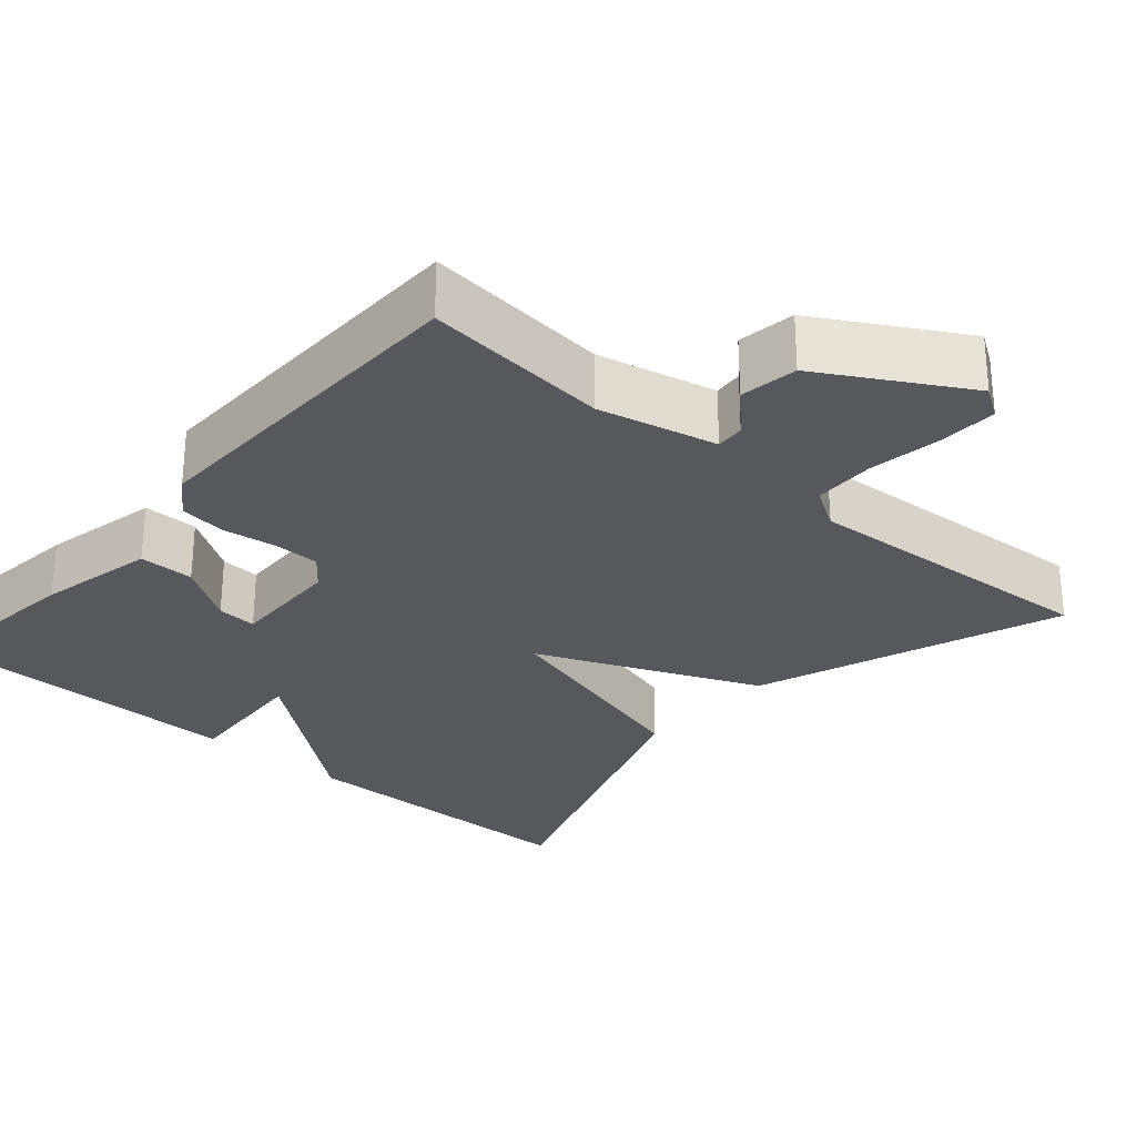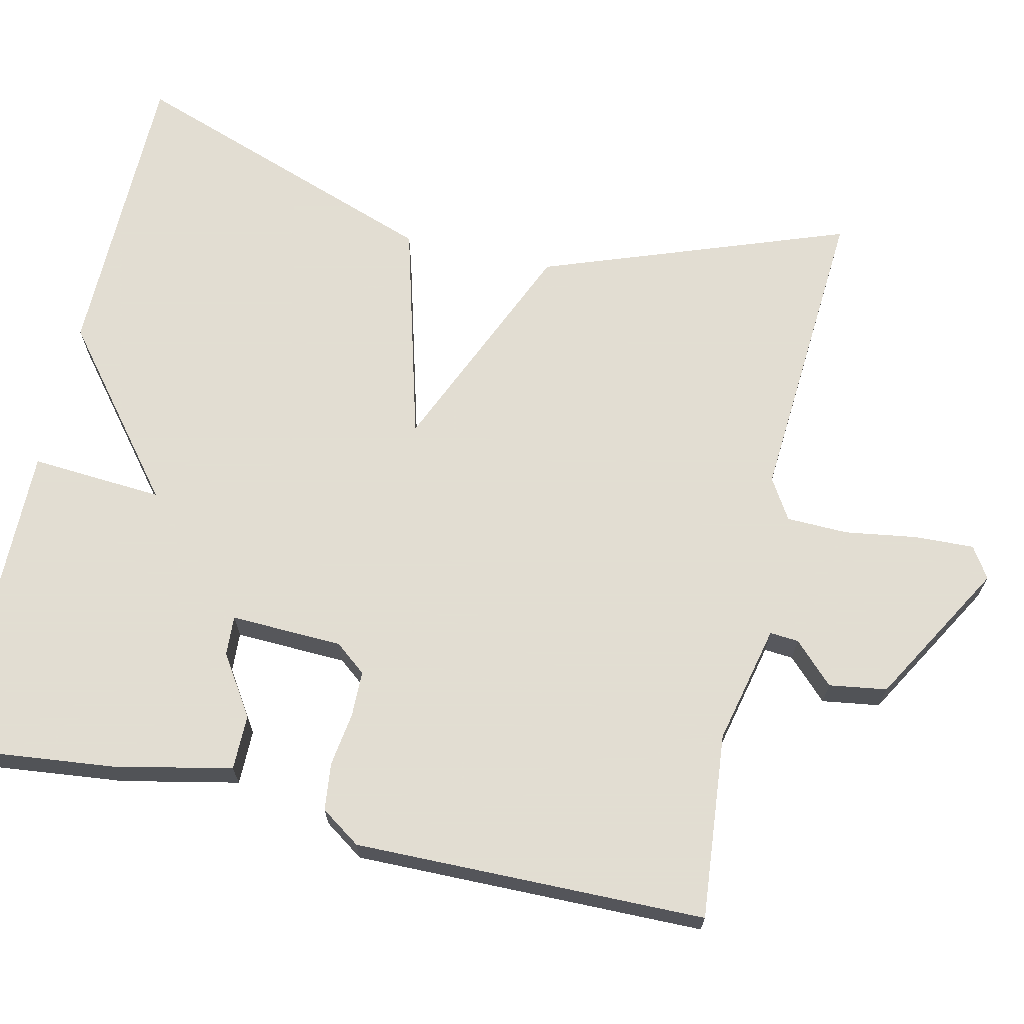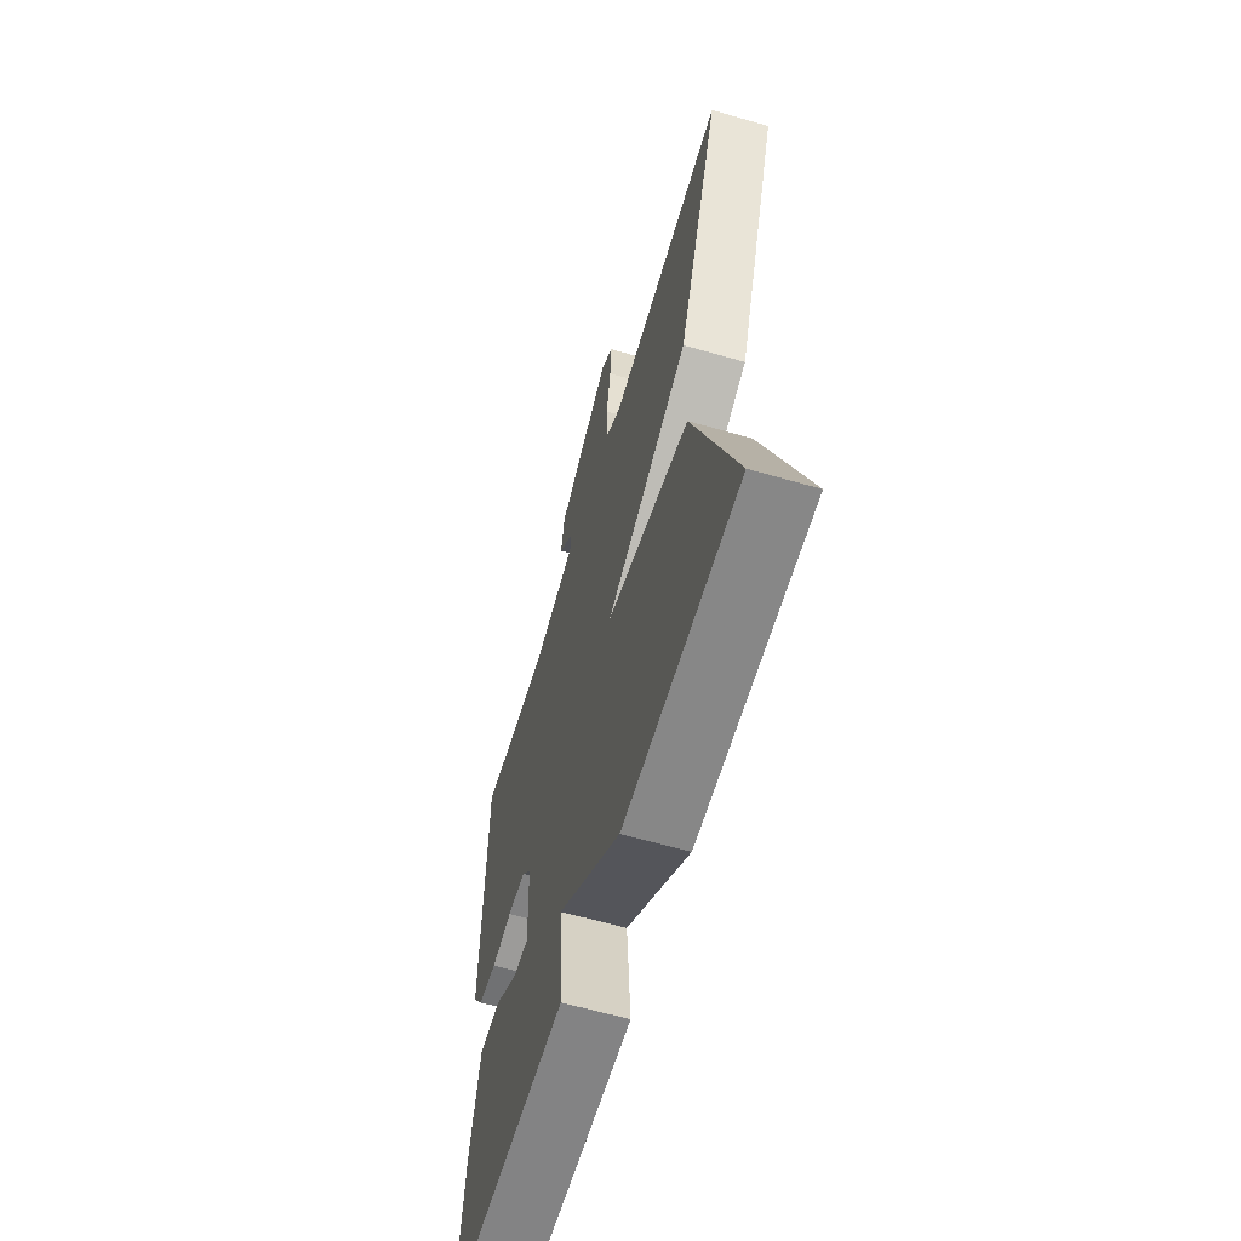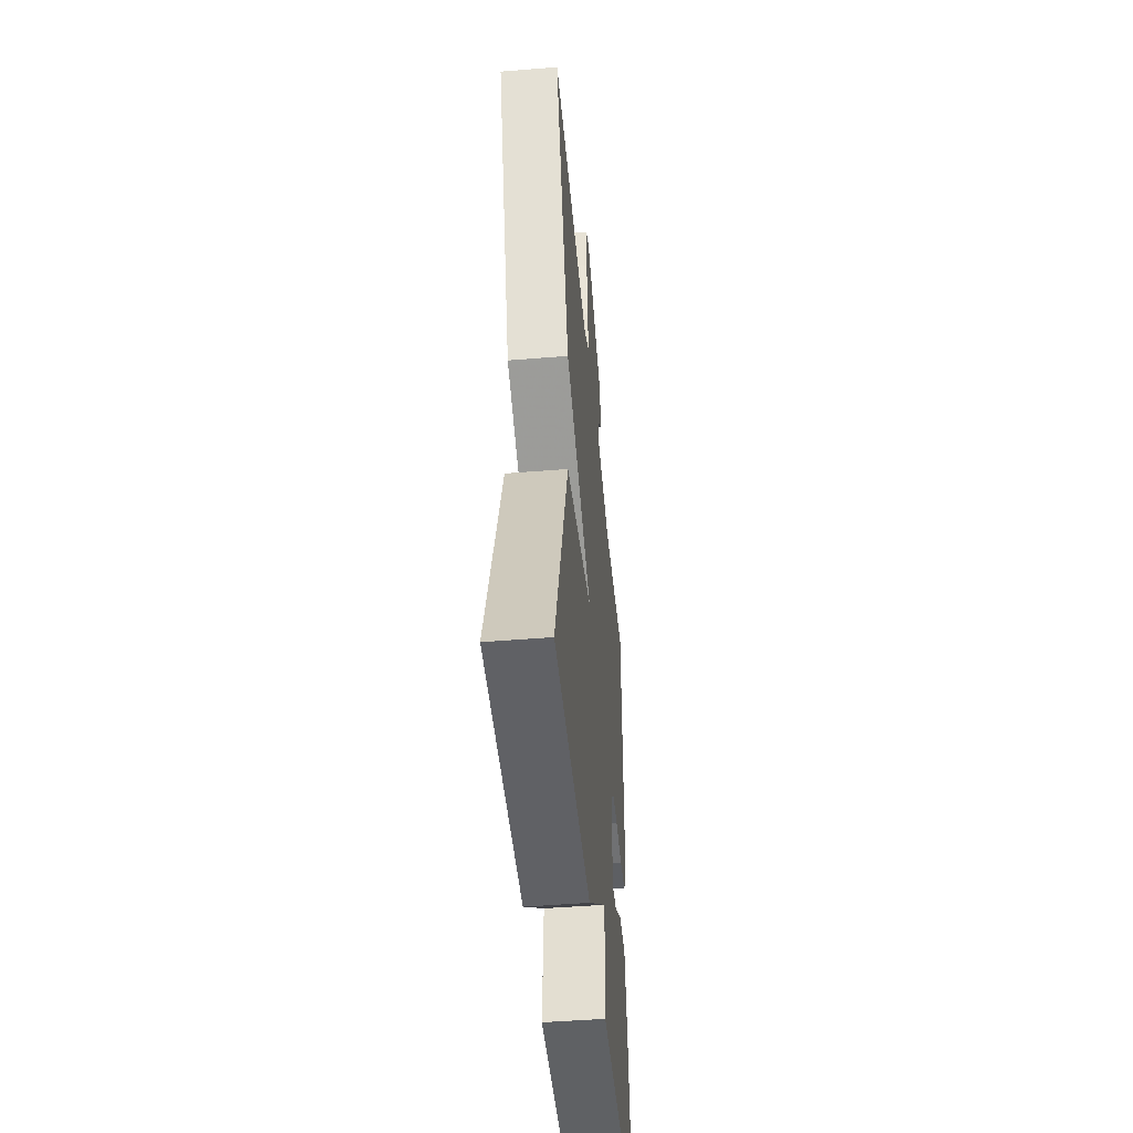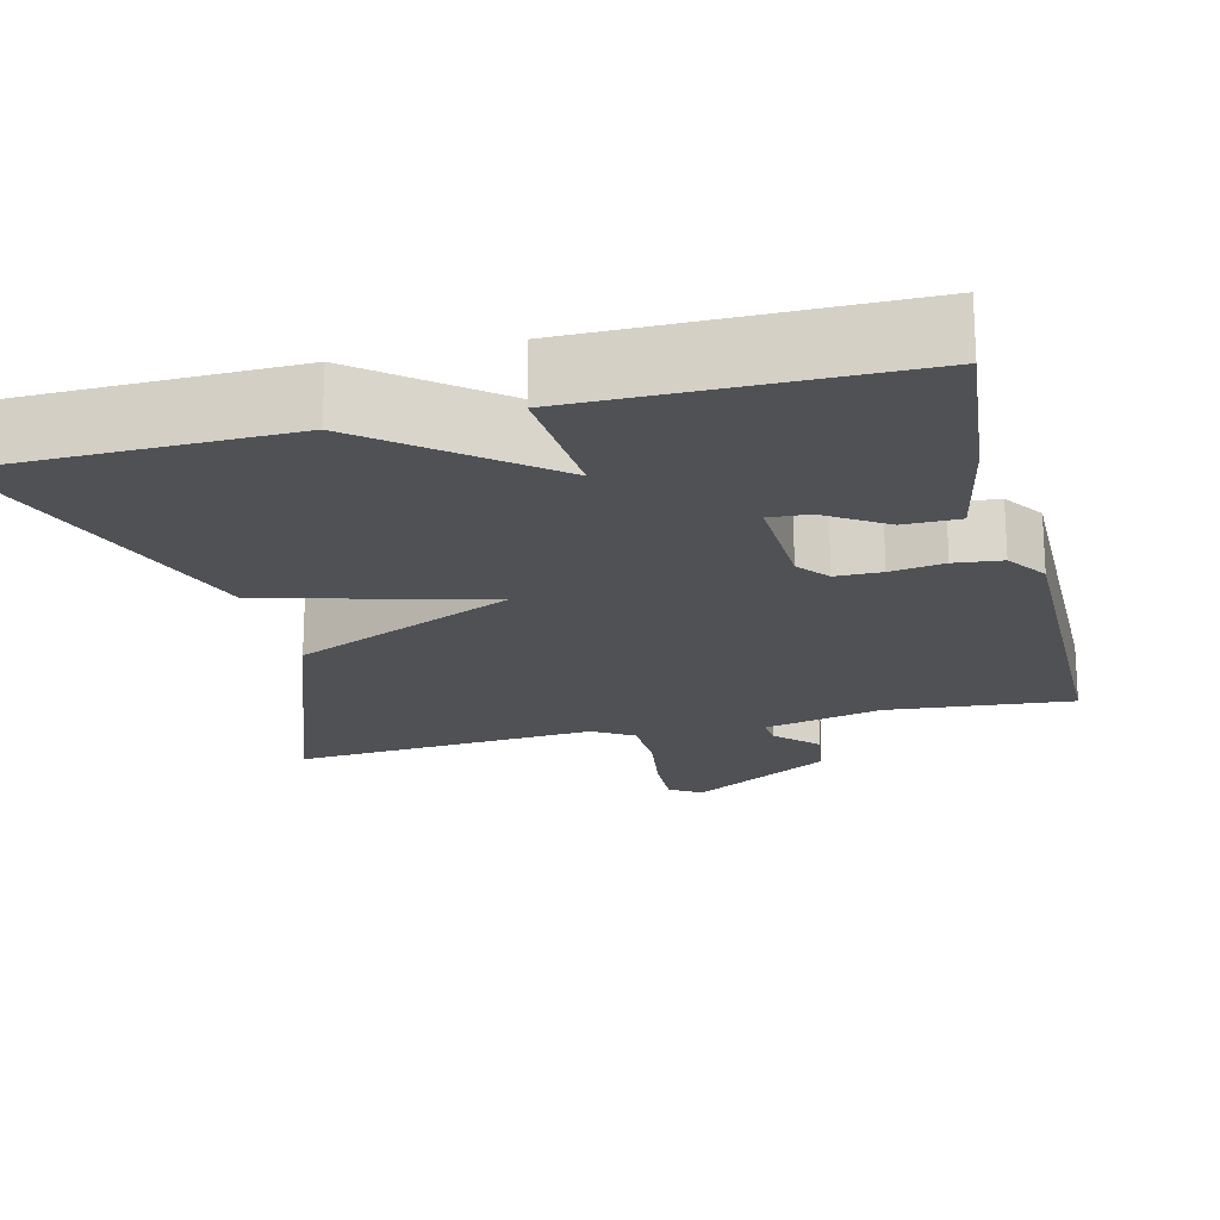
<metadata>
{"format":"obj","ext":"obj","renderer":"f3d","projection":"perspective","resolution":1024,"background":"white","views":[{"elev":-28.4,"azim":-41.2,"up":"+Y"},{"elev":68.1,"azim":-77.2,"up":"+Y"},{"elev":-61.7,"azim":73.6,"up":"+Z"},{"elev":-47.0,"azim":95.3,"up":"+Z"},{"elev":-19.9,"azim":-165.8,"up":"+Y"}]}
</metadata>
<code>
v -0.5 0.07 -0.5
v -0.476 0.07 -0.282
v -0.444 0.07 -0.131
v -0.373 0.07 -0.131
v -0.296 0.07 -0.181
v -0.245 0.07 -0.184
v -0.25 0.07 -0.04
v -0.282 0.07 0
v -0.341 0.07 0.001
v -0.41 0.07 -0.009
v -0.471 0.07 -0.002
v -0.506 0.07 0.049
v -0.5 0.07 0.5
v -0.262 0.07 0.477
v -0.109 0.07 0.512
v -0.112 0.07 0.549
v -0.163 0.07 0.6
v -0.152 0.07 0.674
v 0.031 0.07 0.78
v 0.071 0.07 0.754
v 0.068 0.07 0.678
v 0.054 0.07 0.585
v 0.056 0.07 0.506
v 0.108 0.07 0.474
v 0.5 0.07 0.5
v 0.357 0.07 0.107
v 0.074 0.07 -0.015
v 0.357 0.07 -0.093
v 0.5 0.07 -0.5
v 0.113 0.07 -0.504
v -0.099 0.07 -0.334
v -0.087 0.07 -0.504
v -0.5 0 -0.5
v -0.476 0 -0.282
v -0.444 0 -0.131
v -0.373 0 -0.131
v -0.296 0 -0.181
v -0.245 0 -0.184
v -0.25 0 -0.04
v -0.282 0 0
v -0.341 0 0.001
v -0.41 0 -0.009
v -0.471 0 -0.002
v -0.506 0 0.049
v -0.5 0 0.5
v -0.262 0 0.477
v -0.109 0 0.512
v -0.112 0 0.549
v -0.163 0 0.6
v -0.152 0 0.674
v 0.031 0 0.78
v 0.071 0 0.754
v 0.068 0 0.678
v 0.054 0 0.585
v 0.056 0 0.506
v 0.108 0 0.474
v 0.5 0 0.5
v 0.357 0 0.107
v 0.074 0 -0.015
v 0.357 0 -0.093
v 0.5 0 -0.5
v 0.113 0 -0.504
v -0.099 0 -0.334
v -0.087 0 -0.504
f 3 4 5
f 2 3 5
f 1 2 5
f 32 1 5
f 31 32 5
f 29 30 31
f 28 29 31
f 27 28 31
f 24 25 26 27
f 23 24 27 31
f 22 23 31
f 20 21 22
f 19 20 22
f 18 19 22
f 17 18 22
f 16 17 22
f 15 16 22
f 15 22 31
f 14 15 31
f 12 13 14
f 11 12 14
f 10 11 14
f 9 10 14
f 8 9 14
f 7 8 14
f 6 7 14 31
f 5 6 31
f 37 36 35
f 37 35 34
f 37 34 33
f 37 33 64
f 37 64 63
f 63 62 61
f 63 61 60
f 63 60 59
f 59 58 57 56
f 63 59 56 55
f 63 55 54
f 54 53 52
f 54 52 51
f 54 51 50
f 54 50 49
f 54 49 48
f 54 48 47
f 63 54 47
f 63 47 46
f 46 45 44
f 46 44 43
f 46 43 42
f 46 42 41
f 46 41 40
f 46 40 39
f 63 46 39 38
f 63 38 37
f 1 33 34 2
f 2 34 35 3
f 3 35 36 4
f 4 36 37 5
f 5 37 38 6
f 6 38 39 7
f 7 39 40 8
f 8 40 41 9
f 9 41 42 10
f 10 42 43 11
f 11 43 44 12
f 12 44 45 13
f 13 45 46 14
f 14 46 47 15
f 15 47 48 16
f 16 48 49 17
f 17 49 50 18
f 18 50 51 19
f 19 51 52 20
f 20 52 53 21
f 21 53 54 22
f 22 54 55 23
f 23 55 56 24
f 24 56 57 25
f 25 57 58 26
f 26 58 59 27
f 27 59 60 28
f 28 60 61 29
f 29 61 62 30
f 30 62 63 31
f 31 63 64 32
f 32 64 33 1

</code>
